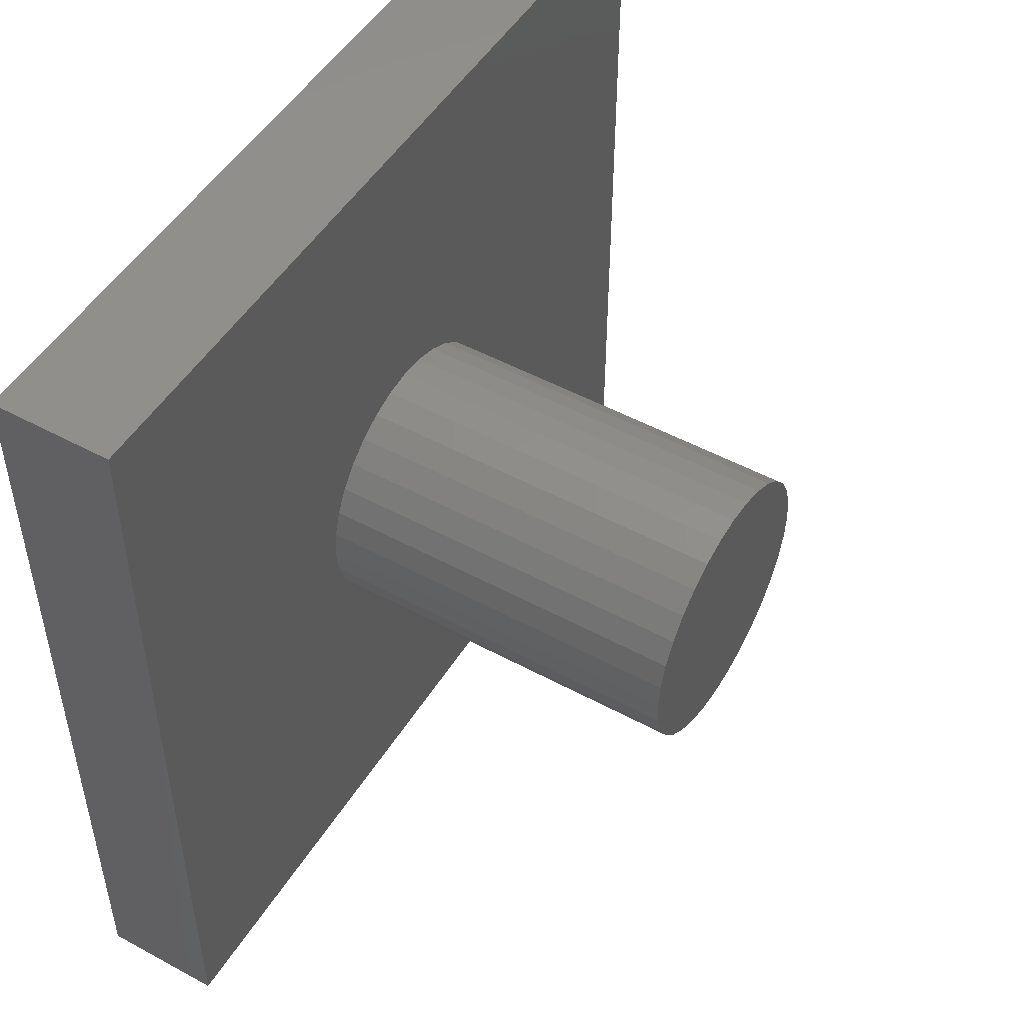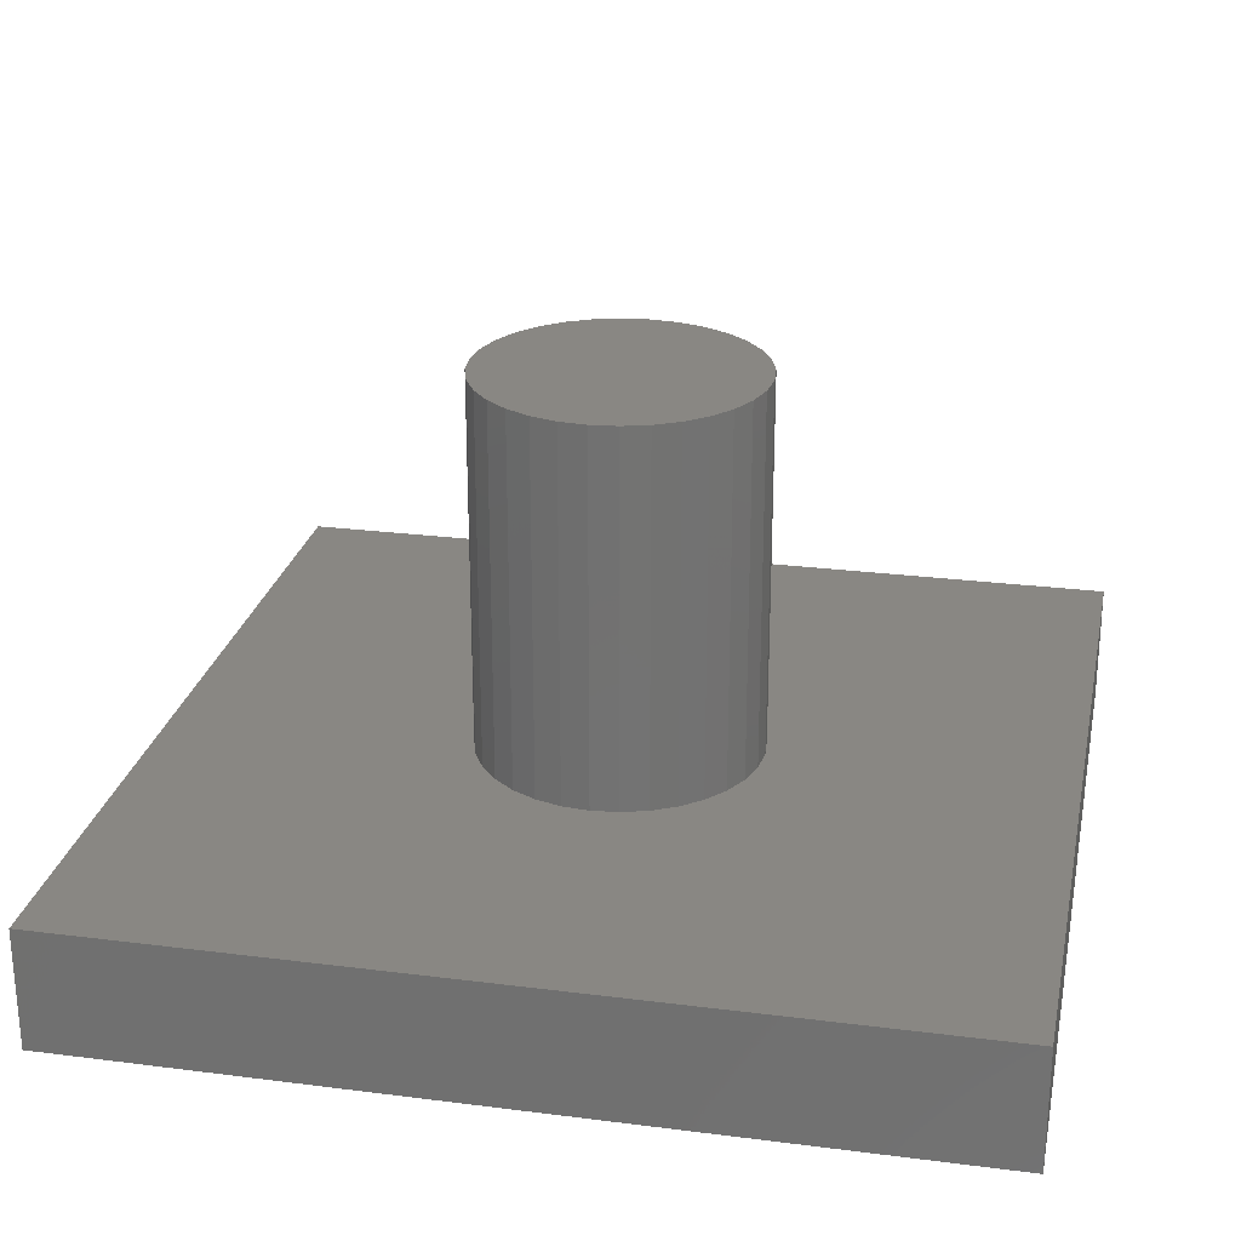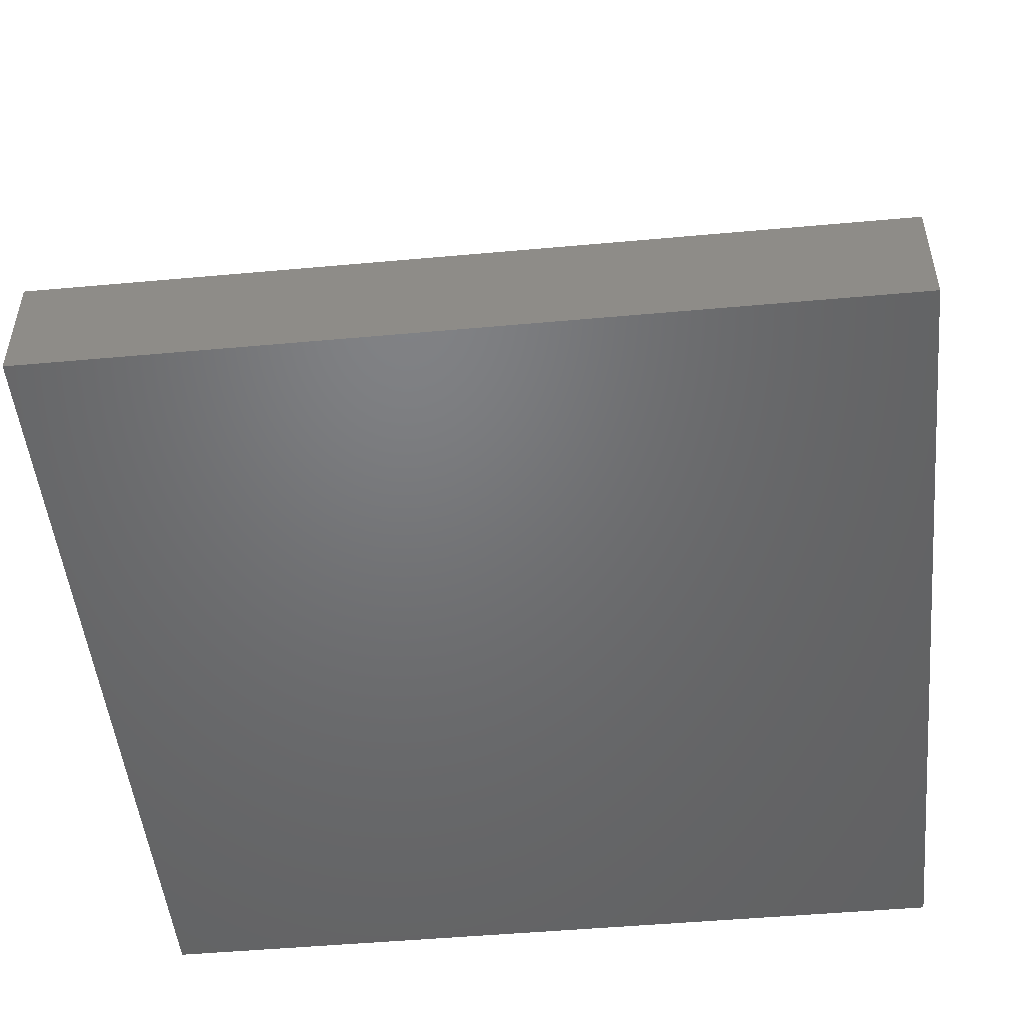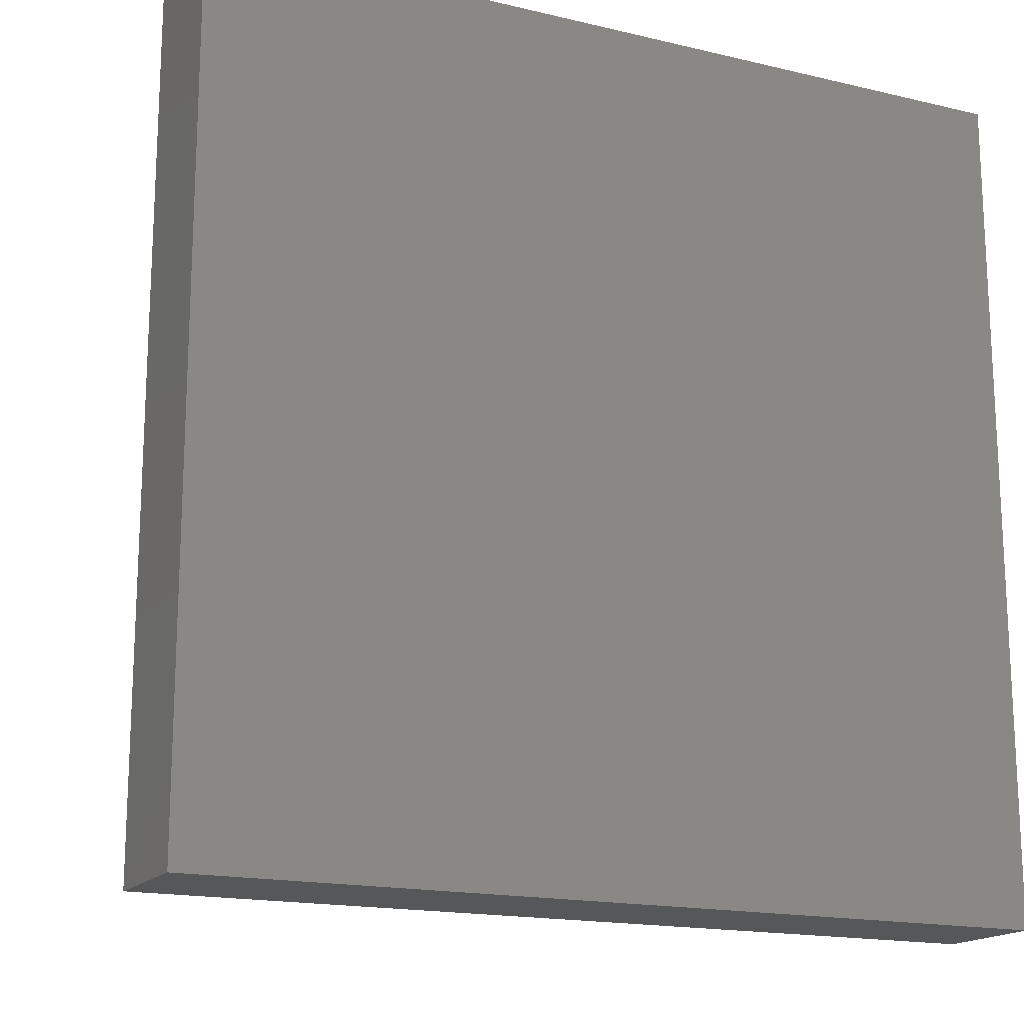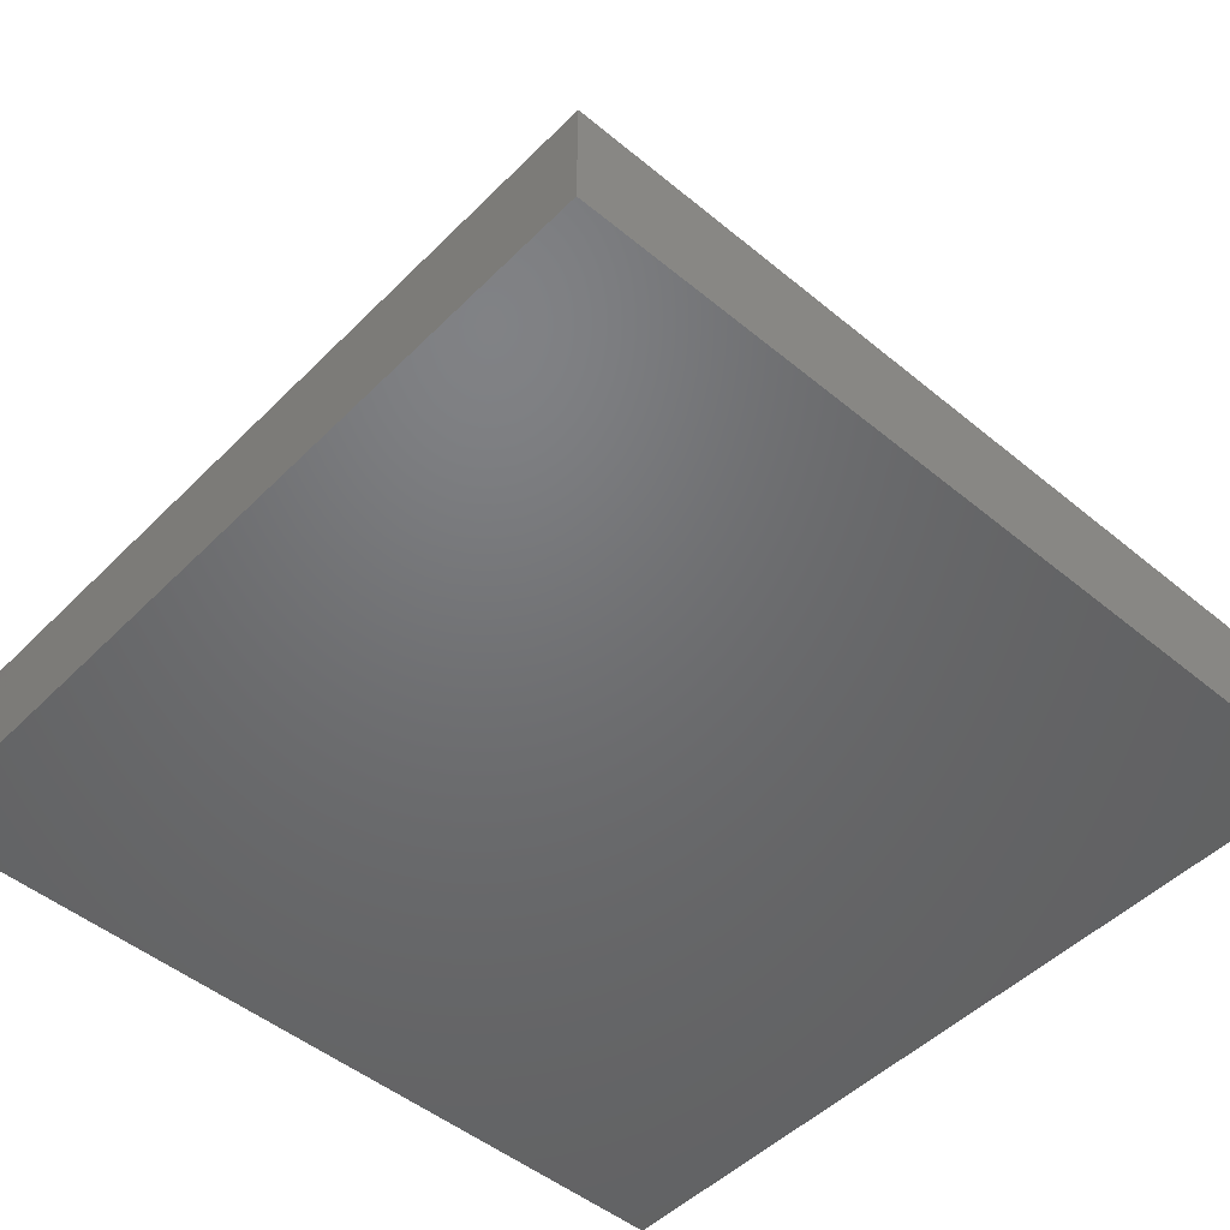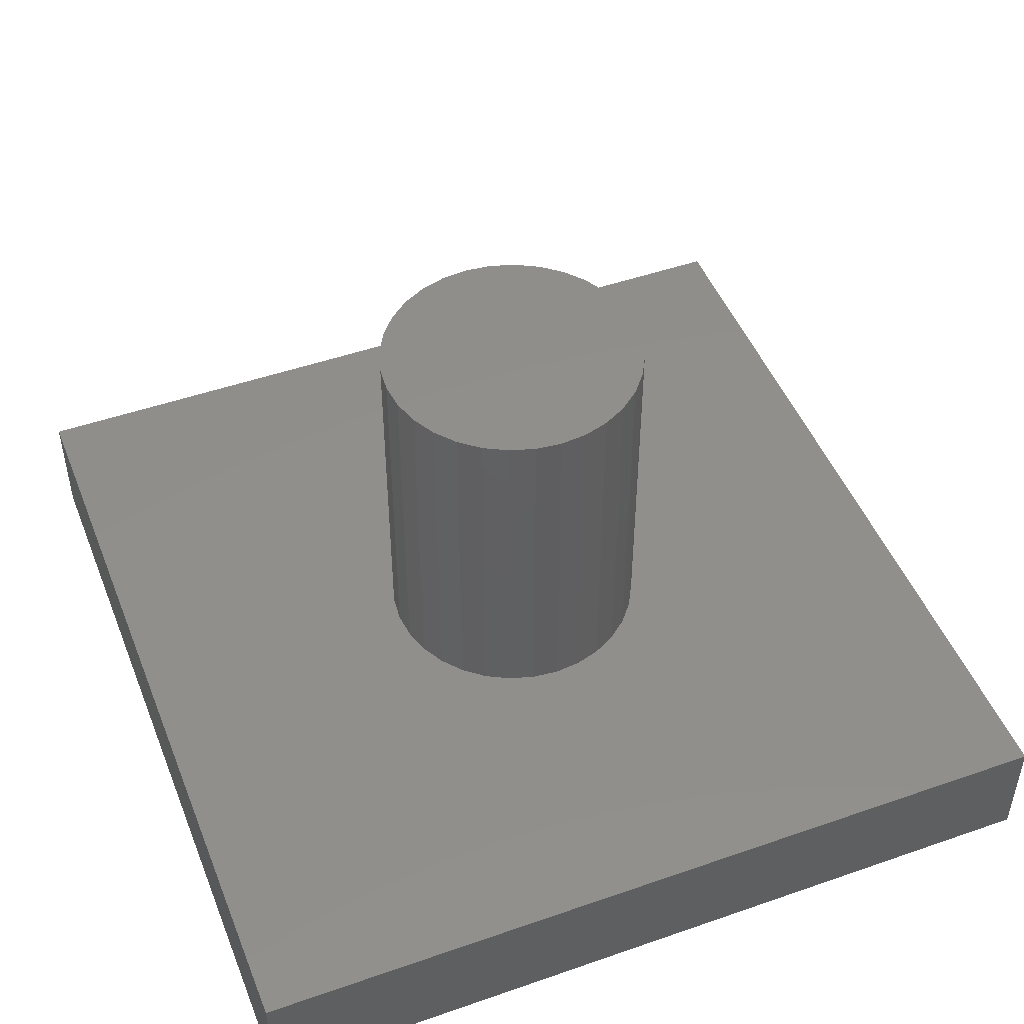
<metadata>
{"format":"stl","ext":"stl","renderer":"f3d","projection":"perspective","resolution":1024,"background":"white","views":[{"elev":50.0,"azim":-59.2,"up":"+Y"},{"elev":25.3,"azim":-168.4,"up":"+Z"},{"elev":-49.6,"azim":-84.3,"up":"+Z"},{"elev":-16.8,"azim":154.3,"up":"+Y"},{"elev":-49.2,"azim":137.6,"up":"+Z"},{"elev":48.1,"azim":-21.3,"up":"+Z"}]}
</metadata>
<code>
# stl→obj: 72 verts, 140 faces
v -5 -5 0
v -5 -5 1.4
v -5 5 0
v -5 5 1.4
v 5 -5 0
v 5 -5 1.4
v 5 5 0
v 5 5 1.4
v 0 -1.6 1.4
v -1.131 1.131 1.4
v -1.33 0.8889 1.4
v -1.569 -0.3121 1.4
v 0.3121 -1.569 1.4
v -1.6 0 1.4
v 0.6123 -1.478 1.4
v -1.569 0.3121 1.4
v -1.478 0.6123 1.4
v -0.8889 1.33 1.4
v 1.478 0.6123 1.4
v 1.569 0.3121 1.4
v -0.6123 1.478 1.4
v 1.131 -1.131 1.4
v 0.8889 -1.33 1.4
v 1.478 -0.6123 1.4
v 1.33 -0.8889 1.4
v -0.3121 1.569 1.4
v 0 1.6 1.4
v 1.569 -0.3121 1.4
v 0.3121 1.569 1.4
v 1.6 0 1.4
v 0.6123 1.478 1.4
v 0.8889 1.33 1.4
v 1.131 1.131 1.4
v 1.33 0.8889 1.4
v -0.3121 -1.569 1.4
v -0.6123 -1.478 1.4
v -0.8889 -1.33 1.4
v -1.131 -1.131 1.4
v -1.33 -0.8889 1.4
v -1.478 -0.6123 1.4
v -1.6 0 5.7
v -1.569 -0.3121 5.7
v -1.478 -0.6123 5.7
v -1.33 -0.8889 5.7
v -1.131 -1.131 5.7
v -0.8889 -1.33 5.7
v -0.6123 -1.478 5.7
v -0.3121 -1.569 5.7
v 0 -1.6 5.7
v 0.3121 -1.569 5.7
v 0.6123 -1.478 5.7
v 0.8889 -1.33 5.7
v 1.131 -1.131 5.7
v 1.33 -0.8889 5.7
v 1.478 -0.6123 5.7
v 1.569 -0.3121 5.7
v 1.6 0 5.7
v 1.569 0.3121 5.7
v 1.478 0.6123 5.7
v 1.33 0.8889 5.7
v 1.131 1.131 5.7
v 0.8889 1.33 5.7
v 0.6123 1.478 5.7
v 0.3121 1.569 5.7
v 0 1.6 5.7
v -0.3121 1.569 5.7
v -0.6123 1.478 5.7
v -0.8889 1.33 5.7
v -1.131 1.131 5.7
v -1.33 0.8889 5.7
v -1.478 0.6123 5.7
v -1.569 0.3121 5.7
f 1 2 3
f 3 2 4
f 2 1 5
f 6 2 5
f 1 3 5
f 5 3 7
f 3 4 7
f 7 4 8
f 9 2 6
f 10 4 11
f 4 2 12
f 13 9 6
f 4 12 14
f 15 13 6
f 4 14 16
f 4 16 17
f 4 17 11
f 18 4 10
f 8 4 18
f 19 20 6
f 8 18 21
f 22 23 6
f 24 25 6
f 8 26 27
f 28 24 6
f 8 27 29
f 30 28 6
f 8 29 31
f 23 15 6
f 8 31 32
f 8 32 33
f 8 34 6
f 8 33 34
f 34 19 6
f 25 22 6
f 35 2 9
f 36 2 35
f 37 2 36
f 38 2 37
f 39 2 38
f 40 2 39
f 12 2 40
f 21 26 8
f 20 30 6
f 6 5 7
f 8 6 7
f 14 12 41
f 41 12 42
f 12 40 42
f 42 40 43
f 40 39 43
f 43 39 44
f 39 38 44
f 44 38 45
f 45 38 37
f 46 45 37
f 46 37 36
f 47 46 36
f 47 36 35
f 48 47 35
f 48 35 9
f 49 48 9
f 49 9 13
f 50 49 13
f 50 13 15
f 51 50 15
f 51 15 23
f 52 51 23
f 52 23 22
f 53 52 22
f 53 22 25
f 54 53 25
f 54 25 24
f 55 54 24
f 55 24 28
f 56 55 28
f 56 28 30
f 57 56 30
f 30 20 58
f 57 30 58
f 20 19 59
f 58 20 59
f 19 34 60
f 59 19 60
f 34 33 61
f 60 34 61
f 32 62 33
f 33 62 61
f 31 63 32
f 32 63 62
f 29 64 31
f 31 64 63
f 27 65 29
f 29 65 64
f 26 66 27
f 27 66 65
f 21 67 26
f 26 67 66
f 18 68 21
f 21 68 67
f 10 69 18
f 18 69 68
f 11 70 10
f 10 70 69
f 17 71 11
f 11 71 70
f 16 72 17
f 17 72 71
f 14 41 16
f 16 41 72
f 72 41 42
f 44 72 43
f 43 72 42
f 45 72 44
f 46 72 45
f 47 72 46
f 48 72 47
f 49 72 48
f 50 72 49
f 51 72 50
f 52 72 51
f 53 72 52
f 54 72 53
f 55 72 54
f 56 72 55
f 57 72 56
f 58 72 57
f 59 72 58
f 60 72 59
f 61 72 60
f 62 72 61
f 63 72 62
f 64 72 63
f 65 72 64
f 66 72 65
f 67 72 66
f 68 72 67
f 69 72 68
f 70 72 69
f 71 72 70

</code>
